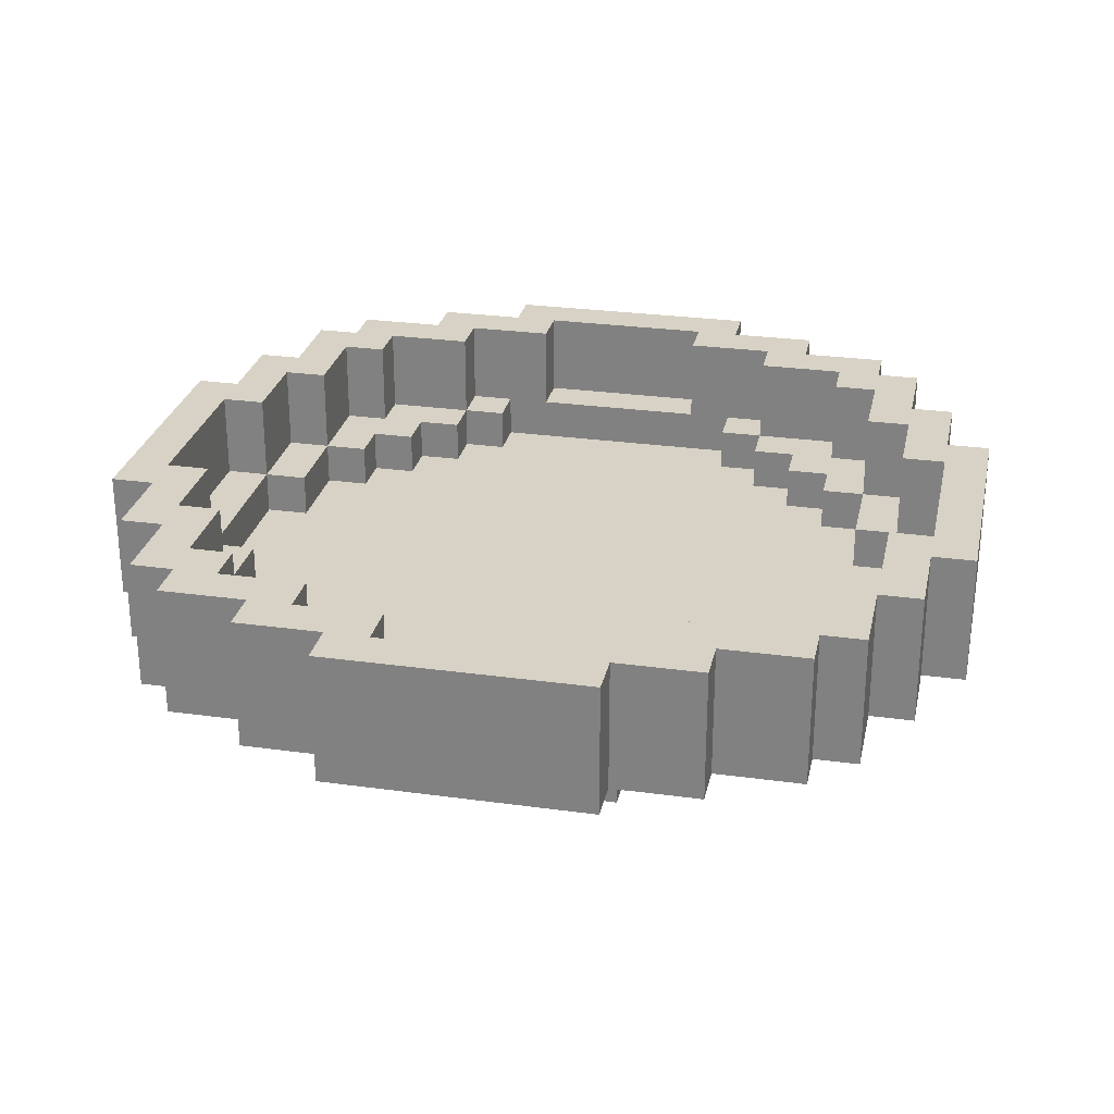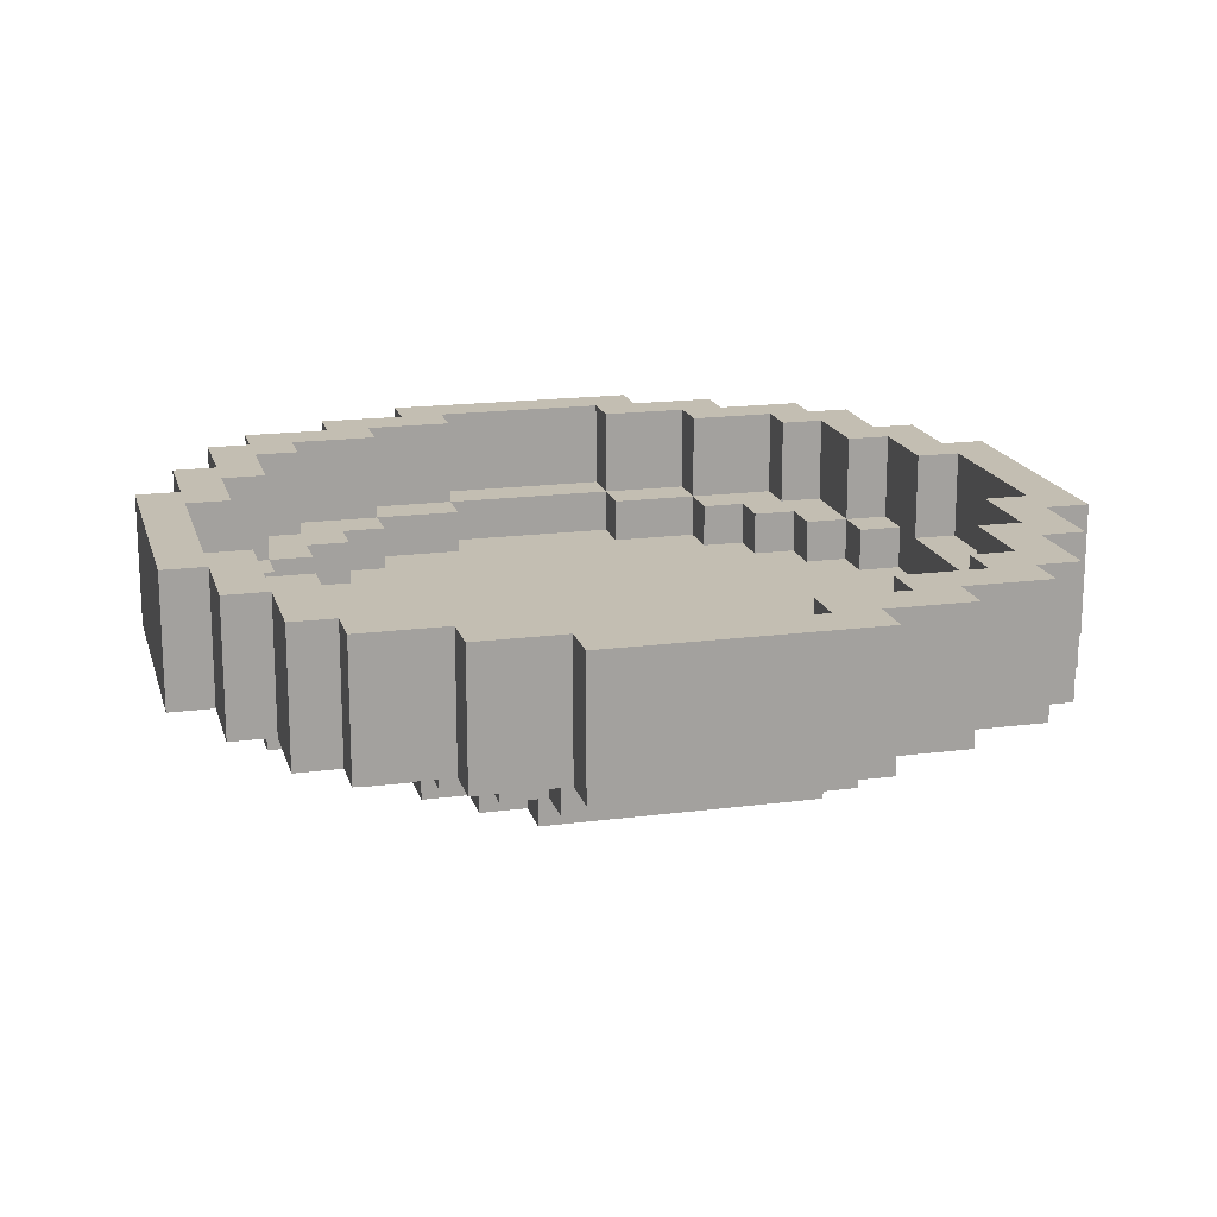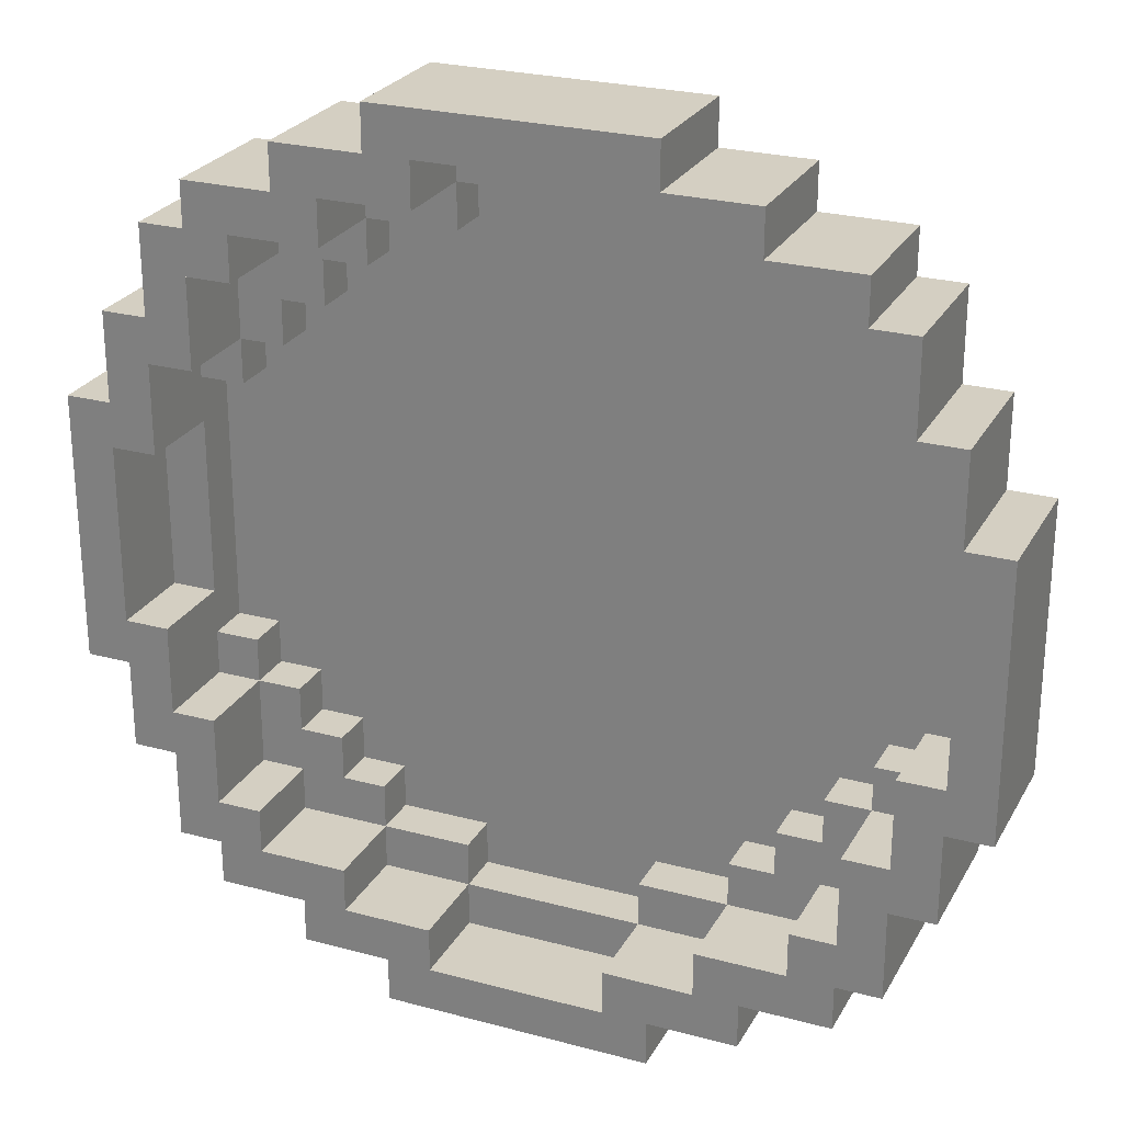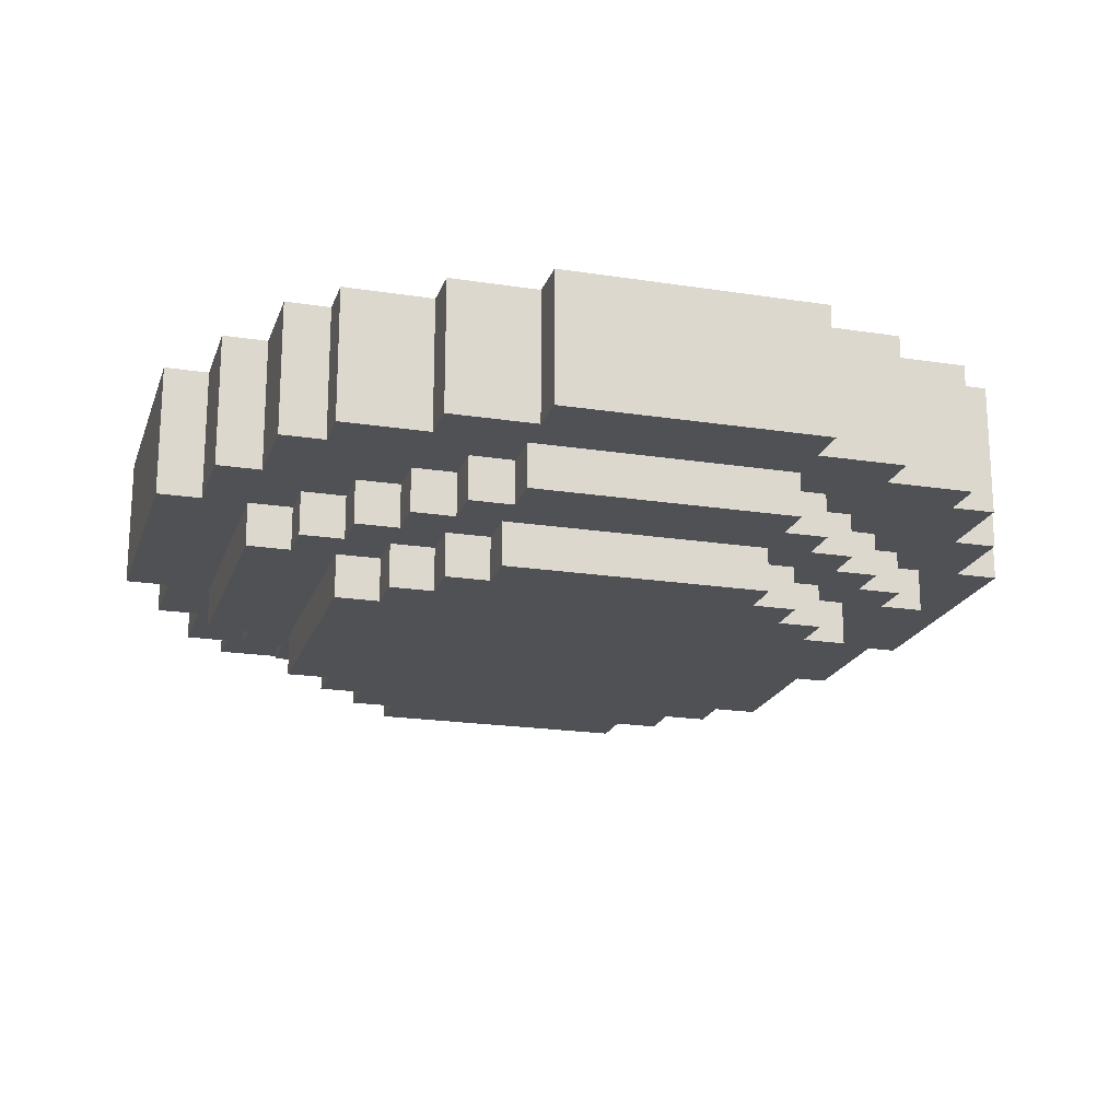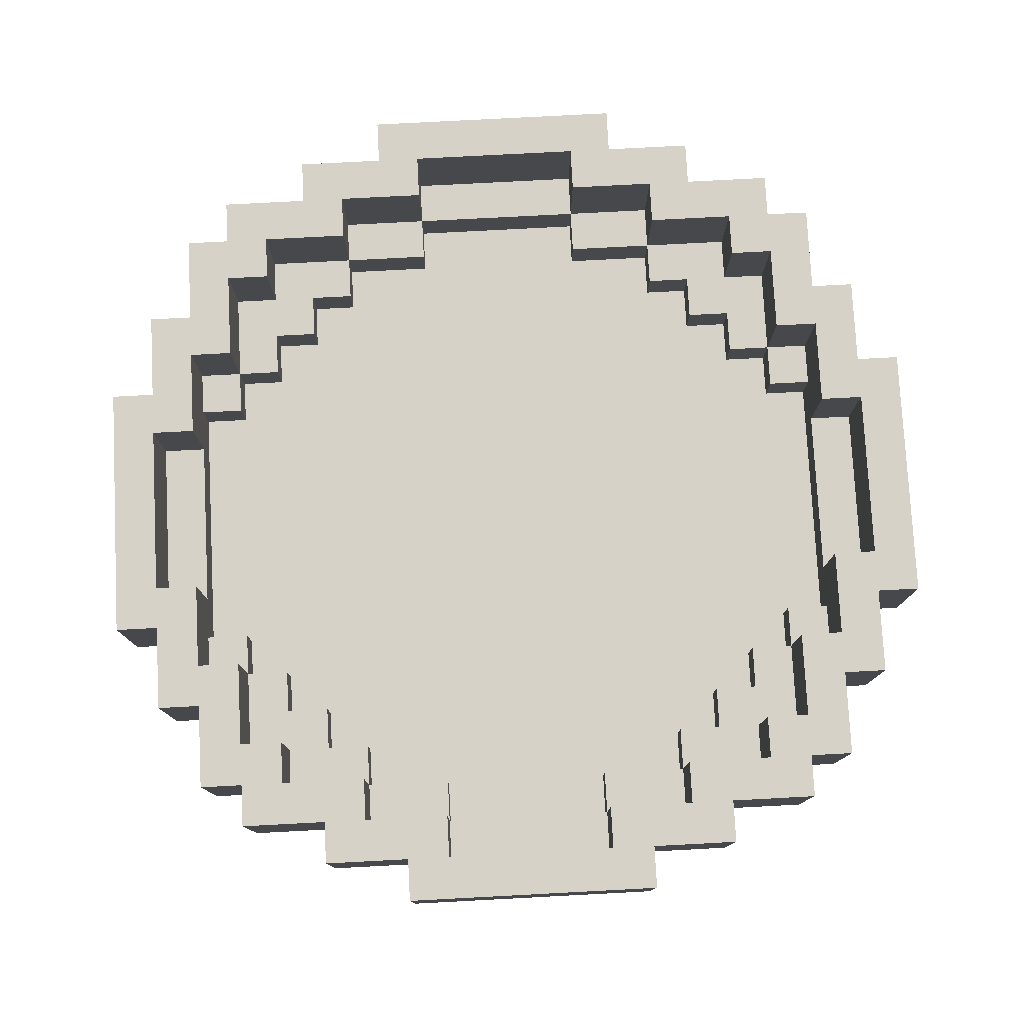
<metadata>
{"format":"obj","ext":"obj","renderer":"f3d","projection":"perspective","resolution":1024,"background":"white","views":[{"elev":27.4,"azim":102.0,"up":"+Y"},{"elev":17.5,"azim":-14.5,"up":"+Y"},{"elev":25.6,"azim":-156.7,"up":"+Z"},{"elev":-19.8,"azim":-16.1,"up":"+Y"},{"elev":78.2,"azim":-3.0,"up":"+Y"}]}
</metadata>
<code>
o Plate
v -10 2 3
v -10 5 -3
v -9 5 5
v -9 5 3
v -9 2 -5
v -9 2 -3
v -8 2 3
v -8 1 3
v -8 2 -3
v -7 1 -4
v -7 2 -4
v -7 5 8
v -7 2 8
v -7 2 -8
v -6 1 -3
v -6 1 5
v -6 2 4
v -6 1 -4
v -5 -1e-06 4
v -5 1e-06 -4
v -5 0 -3
v -5 1 5
v -5 1 -5
v -5 2 9
v -4 1 5
v -4 -1e-06 4
v -4 1 -4
v -4 1 -6
v -3 -1e-06 6
v -3 1 5
v -3 1e-06 -5
v -3 5 10
v -3 2 10
v 2 2 -7
v 2 5 -8
v 4 3 6
v 4 3 -6
v 4 5 8
v 4 5 -7
v 6 3 5
v 6 2 4
v 6 5 7
v 6 3 6
v 6 5 6
v 7 2 -4
v 7 5 6
v 7 5 -4
v 8 3 -3
v 8 3 4
v 8 5 2
v 8 5 -4
v 9 3 -2
v 9 3 2
v 9 5 -2
v -9 3 2
v -8 3 3
v -8 3 -2
v -8 5 4
v -7 2 3
v -7 3 -3
v -7 5 6
v -6 2 5
v -6 2 -4
v -6 2 -5
v -6 3 -4
v -6 5 6
v -5 2 -6
v -4 3 6
v -4 2 -7
v -4 5 7
v -4 3 -8
v -4 5 -7
v -2 3 8
v -2 3 9
v -2 3 -9
v -2 5 -8
v -2 5 -9
v 3 -1e-06 5
v 3 1 -7
v 3 2 -8
v 3 2 10
v 3 2 -9
v 4 -1e-06 4
v 4 1 5
v 4 1e-06 -4
v 4 1 6
v 5 -0 3
v 5 1 4
v 5 1e-06 -4
v 5 1 5
v 5 2 6
v 5 1 -5
v 5 2 -6
v 5 5 9
v 5 5 -9
v 7 1 3
v 7 2 -3
v 7 2 7
v 7 5 8
v 7 5 7
v 7 2 -7
v 7 5 -8
v 8 5 7
v 8 5 5
v 8 2 -5
v 9 2 5
v 9 5 5
v 3 5 10
v 5 2 9
v 3 5 9
v 5 5 8
v 5 2 8
v -7 2 7
v -7 5 7
v -3 1 7
v -4 2 7
v 4 1 7
v 3 2 7
v 3 1 7
v 8 2 7
v -4 1 6
v -5 2 6
v -3 1 6
v 3 1 6
v -8 5 5
v -3 -1e-06 5
v 4 -1e-06 5
v 6 1 5
v 5 2 5
v -6 1 4
v -4 1 4
v 5 -1e-06 4
v -7 1 3
v -6 -0 3
v -5 1 3
v 6 -0 3
v 8 1 3
v 7 2 3
v 9 5 3
v 9 2 3
v 10 5 3
v -9 5 -2
v -9 3 -2
v -8 5 -2
v 8 5 -2
v -8 3 -3
v 8 2 -3
v 7 3 -3
v -8 5 -4
v -8 3 -4
v 6 2 -4
v 7 3 -4
v -6 3 -5
v -5 3 -5
v 5 2 -5
v 6 3 -5
v -7 5 -6
v -6 5 -6
v -5 3 -6
v 5 3 -6
v 7 3 -6
v 7 5 -6
v -4 3 -7
v -6 3 -7
v -2 3 -7
v 2 3 -7
v 4 3 -7
v -4 5 -8
v 2 2 -8
v 4 3 -8
v 2 3 -9
v 2 5 -9
v -2 5 9
v 2 2 8
v 4 3 8
v -6 5 7
v -2 2 7
v 2 3 7
v 4 5 7
v 6 3 7
v -6 3 6
v 4 2 6
v 5 3 6
v 7 3 6
v -5 2 5
v 5 3 5
v -8 3 4
v -7 5 4
v -7 2 4
v -6 3 4
v 6 3 4
v 7 5 4
v -7 3 3
v 7 3 3
v -9 5 2
v 8 3 2
v 9 5 2
v -9 5 -3
v -8 1 -3
v 5 1 -3
v 6 0 -3
v 6 1 -3
v 7 1 -3
v 8 1 -3
v 9 5 -3
v 10 2 -3
v -5 1 -4
v -4 1e-06 -4
v 4 1 -4
v 6 1 -4
v -8 5 -5
v -6 1 -5
v -4 1e-06 -5
v -3 1 -5
v 4 1 -5
v 6 1 -5
v 8 5 -5
v 9 2 -5
v -3 1 -6
v 3 1e-06 -6
v 4 2 -6
v 5 1 -6
v -8 2 -7
v -8 5 -7
v -3 1 -7
v 7 5 -7
v 8 2 -7
v -5 2 -8
v -3 2 -8
v 5 2 -8
v 5 5 -8
v 7 2 -8
v -5 5 -9
v 5 2 -9
v -3 2 -10
v 3 5 -10
v 3 -1e-06 6
v -4 -1e-06 5
v -5 -0 3
v -6 0 -3
v 5 0 -3
v 3 1e-06 -5
v 4 1e-06 -5
v -3 1e-06 -6
v 3 1 8
v -3 1 8
v -4 1 7
v -5 1 6
v 3 1 5
v 5 1 6
v -5 1 4
v 4 1 4
v 6 1 4
v -7 1 4
v -6 1 3
v 5 1 3
v 7 1 4
v 6 1 3
v -7 1 -3
v -5 1 -3
v 5 1 -4
v 7 1 -4
v -4 1 -5
v -5 1 -6
v 3 1 -6
v 3 1 -5
v 4 1 -6
v -4 1 -7
v 4 1 -7
v -3 1 -8
v 3 1 -8
v -3 2 9
v 3 2 9
v -5 2 8
v -3 2 8
v 3 2 8
v -3 2 7
v 7 2 8
v 4 2 7
v -8 2 7
v -4 2 6
v -8 2 5
v 8 2 5
v -9 2 5
v -9 2 3
v -10 2 -3
v 10 2 3
v 9 2 -3
v -8 2 -5
v -7 2 -7
v -3 2 -7
v 3 2 -7
v -5 2 -9
v -3 2 -9
v 3 2 -10
v -2 2 8
v 2 2 7
v 6 2 5
v 7 2 4
v 8 2 3
v -7 2 -3
v -5 2 -5
v 6 2 -5
v -4 2 -6
v -2 2 -7
v 4 2 -7
v -2 2 -8
v 2 3 9
v 2 3 8
v -4 3 8
v -4 3 7
v -2 3 7
v 4 3 7
v -6 3 7
v -5 3 6
v -7 3 6
v -6 3 5
v -5 3 5
v -7 3 4
v 7 3 4
v 8 3 3
v -8 3 2
v 8 3 -2
v -7 3 -4
v 8 3 -4
v 6 3 -4
v -7 3 -6
v -6 3 -6
v 5 3 -5
v 6 3 -6
v -4 3 -6
v 6 3 -7
v -2 3 -8
v 2 3 -8
v -3 5 9
v 2 5 9
v -5 5 9
v -5 5 8
v -4 5 8
v -2 5 8
v 2 5 8
v -8 5 7
v 8 5 4
v -10 5 3
v -8 5 2
v 10 5 -3
v -7 5 -4
v -9 5 -5
v 9 5 -5
v -7 5 -7
v -6 5 -7
v 6 5 -6
v 6 5 -7
v 8 5 -7
v -7 5 -8
v -5 5 -8
v 4 5 -8
v -3 5 -9
v 3 5 -9
v -3 5 -10
f 222 93 155 92
f 201 202 258 136
f 234 95 231 230
f 54 52 53 197
f 17 189 254 130
f 341 38 175 309
f 298 129 90 128
f 71 168 72 163
f 281 68 311 116
f 165 163 69 305
f 194 321 300 138
f 97 147 204 203
f 315 68 281 122
f 195 345 322 55
f 357 35 334 170
f 54 145 323 52
f 44 43 180 42
f 30 126 29 123
f 194 138 299 320
f 151 45 262 210
f 135 255 134 239
f 69 291 225 268
f 4 344 1 285
f 217 349 218 105
f 158 157 327 328
f 162 352 330 161
f 279 118 119 117
f 124 123 29 237
f 167 170 334 166
f 311 70 339 310
f 186 129 91 183
f 114 113 13 12
f 311 312 177 116
f 9 199 8 7
f 353 39 167 332
f 273 81 33 272
f 84 249 78 127
f 9 301 259 199
f 99 111 112 278
f 90 129 91 250
f 277 116 247 115
f 348 211 289 5
f 276 275 246 245
f 143 142 195 55
f 224 350 290 223
f 48 325 152 148
f 51 47 152 325
f 321 147 300
f 196 147 321
f 323 147 196
f 48 147 323
f 343 321 49
f 51 325 48 145
f 322 345 58 56
f 145 48 323
f 44 46 184 43
f 227 354 217 105
f 7 9 56
f 56 9 322
f 322 9 57
f 57 9 146
f 187 56 58
f 97 11 301 300
f 50 196 321 343
f 57 146 144
f 209 261 89 85
f 172 77 75 171
f 73 312 311 310
f 220 265 266 242
f 119 118 276 245
f 178 297 174 309
f 347 149 150 324
f 295 236 359 82
f 206 346 141 287
f 271 80 292 79
f 263 214 31 213
f 152 326 151 45
f 160 93 155 329
f 112 111 94 109
f 220 242 31 244
f 224 223 289 211
f 11 10 259 301
f 135 239 19 251
f 207 20 21 260
f 17 130 16 62
f 50 197 53 196
f 355 14 290 350
f 15 240 134 255
f 61 66 181 316
f 53 52 323 196
f 75 77 76 333
f 179 42 180 313
f 331 159 67 304
f 315 318 317 181
f 96 138 299 257
f 262 45 97 203
f 30 25 238 126
f 58 188 319 187
f 125 3 284 282
f 176 66 61 114
f 335 272 33 32
f 229 270 225 291
f 277 115 246 275
f 219 244 31 214
f 156 303 151 326
f 334 169 34 166
f 64 153 65 63
f 173 336 308 74
f 83 252 84 127
f 360 236 295 235
f 338 12 13 274
f 203 137 96 202
f 78 237 29 126
f 73 340 173 74
f 114 342 280 113
f 319 188 61 316
f 167 306 221 37
f 156 329 155 303
f 319 193 56 187
f 164 351 158 328
f 273 110 108 81
f 15 260 21 240
f 17 190 317 62
f 327 157 347 324
f 207 27 208 20
f 36 183 91 182
f 76 168 71 333
f 98 100 99 278
f 34 169 307 305
f 186 40 298 129
f 4 285 284 3
f 317 318 185 62
f 233 358 294 293
f 172 171 334 35
f 338 274 24 337
f 67 304 28 264
f 281 121 247 116
f 155 303 216 92
f 219 265 220 244
f 231 102 232 230
f 2 286 1 344
f 59 7 8 133
f 162 161 152 47
f 69 163 331 304
f 179 313 175 38
f 86 182 279 117
f 89 261 200 241
f 226 354 227 101
f 292 306 269 79
f 174 297 177 296
f 243 215 209 85
f 185 318 315 122
f 253 41 298 128
f 232 102 226 101
f 103 100 98 120
f 360 235 294 358
f 48 148 97 147
f 307 333 165 305
f 322 57 143 55
f 191 41 298 40
f 335 337 24 272
f 295 82 294 235
f 73 309 174 296
f 72 351 164 163
f 88 252 83 132
f 229 80 271 270
f 156 330 160 329
f 125 282 280 342
f 221 93 222 267
f 355 356 228 14
f 78 249 124 237
f 2 198 6 286
f 60 146 9 301
f 204 147 300 137
f 357 170 167 39
f 119 245 246 115
f 65 324 11 63
f 266 215 243 242
f 181 66 176 314
f 216 303 151 210
f 308 309 73 74
f 341 309 308 336
f 144 142 143 57
f 339 340 73 310
f 271 79 225 270
f 185 22 248 122
f 319 190 17 189
f 67 159 154 302
f 154 153 64 302
f 56 193 59 7
f 140 139 107 106
f 359 95 234 82
f 11 324 60 301
f 334 333 307 169
f 353 332 330 352
f 192 320 184 46
f 200 202 201 241
f 165 333 71 163
f 131 251 19 26
f 218 349 205 288
f 60 324 150 146
f 59 193 319 189
f 192 343 49 320
f 11 63 18 10
f 205 346 206 288
f 152 45 97 148
f 69 268 28 304
f 258 256 87 136
f 263 213 208 27
f 299 41 253 257
f 233 293 228 356
f 162 226 353 352
f 67 264 23 302
f 64 302 23 212
f 141 139 140 287
f 26 126 238
f 26 127 78
f 26 78 126
f 83 127 26
f 239 26 19
f 239 132 83
f 239 83 26
f 20 241 136 21
f 240 239 134
f 240 136 87
f 21 136 240
f 293 229 291 228
f 201 136 241
f 208 241 20
f 85 241 208
f 89 241 85
f 213 85 208
f 31 85 213
f 242 85 31
f 243 85 242
f 348 5 6 198
f 269 306 221 267
f 121 115 247
f 121 117 119
f 121 119 115
f 123 117 121
f 124 117 123
f 86 117 124
f 22 121 248
f 22 123 121
f 25 123 22
f 30 123 25
f 249 86 124
f 249 250 86
f 84 250 249
f 90 250 84
f 130 25 22
f 130 22 16
f 251 25 130
f 131 25 251
f 252 128 90
f 252 90 84
f 88 128 252
f 253 128 88
f 133 251 130
f 133 130 254
f 255 251 133
f 135 251 255
f 256 257 253
f 256 253 88
f 258 257 256
f 96 257 258
f 6 7 285 286
f 199 133 8
f 15 255 259
f 259 255 133 199
f 202 96 258
f 204 137 203
f 10 260 15
f 10 15 259
f 18 260 10
f 207 260 18
f 261 203 202
f 261 202 200
f 210 203 261
f 262 203 210
f 212 27 207
f 212 207 18
f 23 27 212
f 263 27 23
f 215 210 261
f 215 261 209
f 92 210 215
f 216 210 92
f 264 214 263
f 264 263 23
f 28 214 264
f 219 214 28
f 265 92 215
f 265 215 266
f 267 92 265
f 222 92 267
f 268 219 28
f 268 267 265
f 268 265 219
f 225 267 268
f 79 267 225
f 269 267 79
f 64 212 18 63
f 178 313 279 297
f 274 272 24
f 274 109 273
f 274 273 272
f 275 109 274
f 276 109 275
f 113 274 13
f 113 275 274
f 116 275 113
f 277 275 116
f 118 278 112
f 279 278 118
f 240 87 132 239
f 122 116 113
f 122 113 280
f 281 116 122
f 182 120 98
f 91 120 182
f 282 122 280
f 62 122 282
f 185 122 62
f 129 120 91
f 298 120 129
f 283 120 298
f 189 282 284
f 189 62 282
f 17 62 189
f 41 106 283
f 41 283 298
f 299 106 41
f 285 189 284
f 7 189 285
f 59 189 7
f 138 106 299
f 300 106 138
f 140 106 300
f 286 285 1
f 288 287 140 147
f 9 7 6
f 150 149 144 146
f 147 140 300
f 206 287 288
f 11 301 9
f 11 9 6
f 45 288 147
f 45 147 97
f 5 63 11
f 5 11 6
f 289 63 5
f 64 63 289
f 303 45 151
f 105 288 45
f 105 45 303
f 218 288 105
f 67 302 64
f 67 64 289
f 93 303 155
f 93 105 303
f 223 304 67
f 223 67 289
f 290 304 223
f 182 98 278 279
f 306 93 221
f 101 105 93
f 101 93 306
f 227 105 101
f 14 291 69
f 228 291 14
f 118 112 109 276
f 80 306 292
f 80 101 306
f 230 101 80
f 232 101 230
f 293 230 80
f 293 80 229
f 294 230 293
f 82 230 294
f 234 230 82
f 91 182 86 250
f 94 110 273 109
f 116 177 281
f 297 279 281
f 177 297 281
f 281 279 182
f 122 281 185
f 182 91 185
f 281 182 185
f 185 91 129
f 62 185 17
f 129 298 17
f 185 129 17
f 17 298 41
f 189 17 59
f 41 299 59
f 17 41 59
f 14 69 304 290
f 7 59 9
f 138 300 9
f 9 300 301
f 138 9 59 299
f 97 300 147
f 11 97 63
f 63 97 151
f 151 97 45
f 63 151 64
f 64 151 302
f 302 151 155
f 155 151 303
f 302 155 67
f 67 155 304
f 304 155 221
f 221 155 93
f 304 221 69
f 69 221 305
f 305 221 34
f 34 221 306
f 175 313 178 309
f 131 26 238 25
f 107 104 283 106
f 87 256 88 132
f 314 311 181
f 181 311 315
f 315 311 68
f 313 180 36
f 36 180 183
f 183 180 43
f 316 181 317
f 191 320 299 41
f 43 184 186
f 183 43 186
f 186 184 40
f 316 317 319
f 319 317 190
f 40 184 191
f 191 184 320
f 177 312 73 296
f 283 104 103 120
f 176 70 311 314
f 36 182 279 313
f 59 133 254 189
f 167 166 34 306
f 324 65 153
f 326 152 156
f 153 154 327
f 324 153 327
f 327 154 328
f 328 154 159
f 185 62 16 22
f 156 152 330
f 330 152 161
f 159 331 164
f 328 159 164
f 164 331 163
f 37 160 167
f 160 330 167
f 167 330 332
f 300 138 96 137
f 281 122 248 121
f 108 32 33 81
f 32 108 335
f 335 108 173
f 173 108 336
f 336 108 110
f 337 335 338
f 335 173 338
f 338 173 339
f 339 173 340
f 336 110 341
f 110 94 341
f 341 94 38
f 38 94 111
f 338 339 114
f 12 338 114
f 114 339 176
f 176 339 70
f 111 99 179
f 38 111 179
f 179 99 42
f 42 99 100
f 49 321 194 320
f 342 114 61
f 100 103 44
f 42 100 44
f 44 103 46
f 342 61 125
f 46 103 104
f 3 125 58
f 125 61 58
f 58 61 188
f 104 107 192
f 46 104 192
f 192 107 343
f 3 58 4
f 343 107 139
f 344 4 195
f 4 58 195
f 195 58 345
f 139 141 50
f 343 139 50
f 50 141 197
f 344 195 142
f 197 141 54
f 142 144 2
f 344 142 2
f 2 144 198
f 145 54 205
f 54 141 205
f 205 141 346
f 198 144 149
f 145 205 51
f 149 347 348
f 198 149 348
f 348 347 211
f 47 51 217
f 51 205 217
f 217 205 349
f 211 347 157
f 47 217 162
f 157 158 224
f 211 157 224
f 224 158 350
f 350 158 351
f 160 37 221 93
f 162 217 226
f 226 217 354
f 351 72 355
f 350 351 355
f 355 72 356
f 356 72 168
f 39 353 357
f 353 226 357
f 357 226 231
f 231 226 102
f 168 76 233
f 356 168 233
f 233 76 358
f 358 76 77
f 357 231 172
f 35 357 172
f 172 231 359
f 359 231 95
f 358 77 360
f 172 359 360
f 77 172 360
f 360 359 236
f 334 171 75 333

</code>
